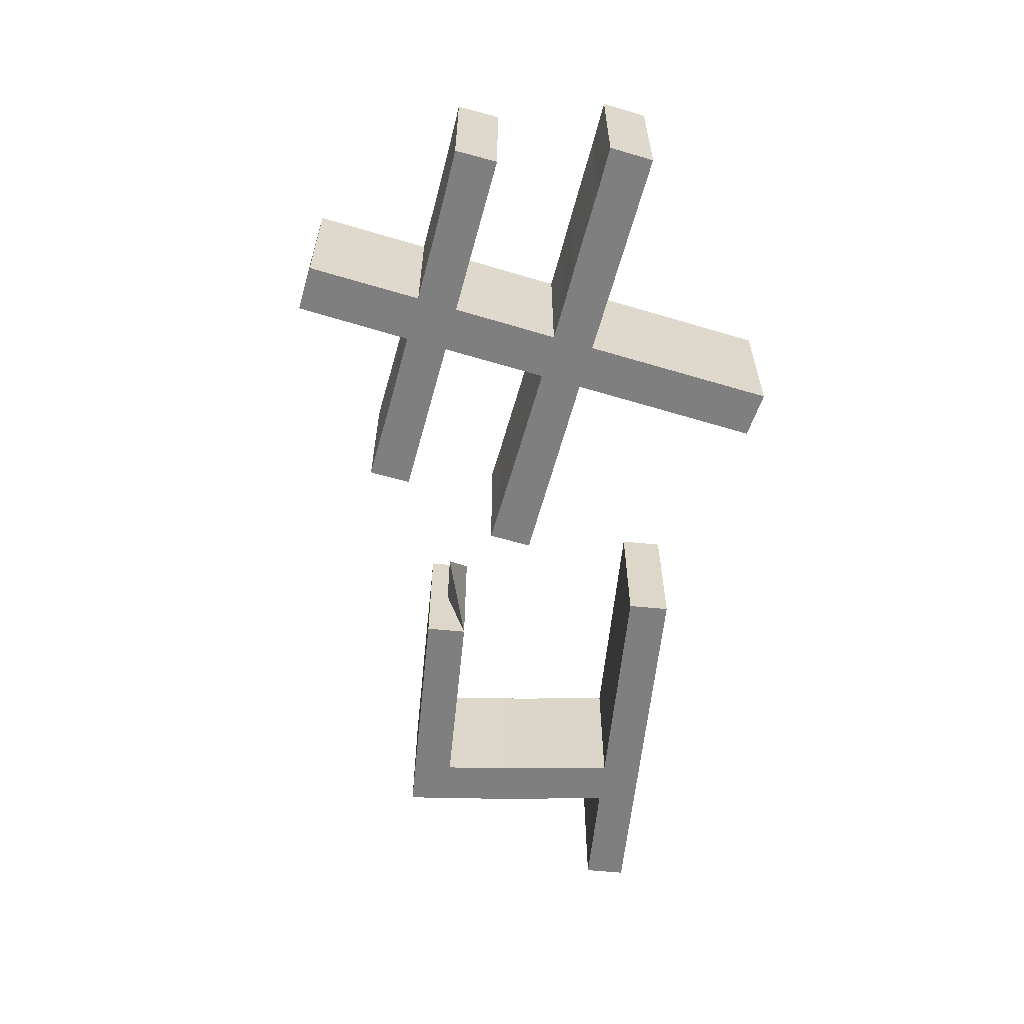
<metadata>
{"format":"obj","ext":"obj","renderer":"f3d","projection":"perspective","resolution":1024,"background":"white","views":[{"elev":-59.8,"azim":-95.8,"up":"+Y"}]}
</metadata>
<code>
o Curve_Mesh
v 2.878 0 4e-06
v 3.208 0 1.616
v 3.692 0 1.533
v 4.08 0 1.471
v 4.701 0 1.364
v 5.089 0 1.293
v 5.519 0 1.219
v 5.631 0 1.81
v 3.32 0 2.195
v 3.614 0 3.666
v 3.777 0 3.639
v 3.938 0 3.613
v 4.098 0 3.586
v 4.256 0 3.56
v 4.413 0 3.533
v 4.567 0 3.507
v 4.721 0 3.481
v 4.872 0 3.455
v 5.022 0 3.429
v 5.17 0 3.403
v 5.316 0 3.377
v 5.461 0 3.352
v 5.468 0 3.351
v 5.486 0 3.348
v 5.514 0 3.343
v 5.551 0 3.337
v 5.594 0 3.329
v 5.643 0 3.321
v 5.695 0 3.312
v 5.748 0 3.303
v 5.802 0 3.294
v 5.853 0 3.285
v 5.902 0 3.277
v 5.945 0 3.269
v 6.47 0 3.174
v 6.586 0 3.786
v 3.733 0 4.249
v 4.267 0 6.882
v 3.614 0 7.035
v 3.08 0 4.36
v 0.1199 0 4.853
v 0.000282 0 4.233
v 0.6204 0 4.142
v 1.108 0 4.063
v 1.922 0 3.935
v 2.423 0 3.861
v 2.964 0 3.773
v 2.667 0 2.294
v 0.3641 0 2.674
v 0.2605 0 2.075
v 0.3156 0 2.068
v 0.3831 0 2.058
v 0.4629 0 2.047
v 0.555 0 2.034
v 0.6595 0 2.019
v 0.7764 0 2.001
v 0.9056 0 1.982
v 1.047 0 1.961
v 1.201 0 1.938
v 1.367 0 1.912
v 1.546 0 1.885
v 1.737 0 1.856
v 1.742 0 1.855
v 1.756 0 1.852
v 1.778 0 1.849
v 1.807 0 1.844
v 1.841 0 1.839
v 1.879 0 1.832
v 1.92 0 1.826
v 1.962 0 1.819
v 2.004 0 1.812
v 2.045 0 1.806
v 2.083 0 1.799
v 2.117 0 1.794
v 2.547 0 1.728
v 2.228 0 0.1279
v 8.327 0 2.327
v 11.84 0 2.327
v 11.83 0 2.553
v 11.81 0 2.787
v 11.79 0 3.028
v 11.77 0 3.277
v 11.75 0 3.534
v 11.72 0 3.797
v 11.7 0 4.069
v 11.67 0 4.348
v 11.64 0 4.634
v 11.6 0 4.928
v 11.57 0 5.23
v 11.53 0 5.539
v 11.55 0 5.539
v 11.61 0 5.539
v 11.71 0 5.539
v 11.83 0 5.539
v 11.98 0 5.539
v 12.15 0 5.539
v 12.32 0 5.539
v 12.5 0 5.539
v 12.68 0 5.539
v 12.86 0 5.539
v 13.02 0 5.539
v 13.17 0 5.539
v 13.17 0 6.129
v 7.558 0 6.129
v 7.558 0 5.539
v 10.87 0 5.539
v 10.9 0 5.279
v 10.93 0 5.026
v 10.96 0 4.781
v 10.98 0 4.543
v 11.01 0 4.313
v 11.03 0 4.09
v 11.05 0 3.874
v 11.07 0 3.667
v 11.09 0 3.466
v 11.1 0 3.273
v 11.12 0 3.088
v 11.13 0 2.91
v 11.09 0 2.91
v 10.99 0 2.91
v 10.82 0 2.91
v 10.61 0 2.91
v 10.36 0 2.91
v 10.08 0 2.91
v 9.778 0 2.91
v 9.469 0 2.91
v 9.159 0 2.91
v 8.859 0 2.91
v 8.578 0 2.91
v 8.327 0 2.91
v 2.878 0.01 4e-06
v 3.208 0.01 1.616
v 3.692 0.01 1.533
v 4.08 0.01 1.471
v 4.701 0.01 1.364
v 5.089 0.01 1.293
v 5.519 0.01 1.219
v 5.631 0.01 1.81
v 3.32 0.01 2.195
v 3.614 0.01 3.666
v 3.777 0.01 3.639
v 3.938 0.01 3.613
v 4.098 0.01 3.586
v 4.256 0.01 3.56
v 4.413 0.01 3.533
v 4.567 0.01 3.507
v 4.721 0.01 3.481
v 4.872 0.01 3.455
v 5.022 0.01 3.429
v 5.17 0.01 3.403
v 5.316 0.01 3.377
v 5.461 0.01 3.352
v 5.468 0.01 3.351
v 5.486 0.01 3.348
v 5.514 0.01 3.343
v 5.551 0.01 3.337
v 5.594 0.01 3.329
v 5.643 0.01 3.321
v 5.695 0.01 3.312
v 5.748 0.01 3.303
v 5.802 0.01 3.294
v 5.853 0.01 3.285
v 5.902 0.01 3.277
v 5.945 0.01 3.269
v 6.47 0.01 3.174
v 6.586 0.01 3.786
v 3.733 0.01 4.249
v 4.267 0.01 6.882
v 3.614 0.01 7.035
v 3.08 0.01 4.36
v 0.1199 0.01 4.853
v 0.000282 0.01 4.233
v 0.6204 0.01 4.142
v 1.108 0.01 4.063
v 1.922 0.01 3.935
v 2.423 0.01 3.861
v 2.964 0.01 3.773
v 2.667 0.01 2.294
v 0.3641 0.01 2.674
v 0.2605 0.01 2.075
v 0.3156 0.01 2.068
v 0.3831 0.01 2.058
v 0.4629 0.01 2.047
v 0.555 0.01 2.034
v 0.6595 0.01 2.019
v 0.7764 0.01 2.001
v 0.9056 0.01 1.982
v 1.047 0.01 1.961
v 1.201 0.01 1.938
v 1.367 0.01 1.912
v 1.546 0.01 1.885
v 1.737 0.01 1.856
v 1.742 0.01 1.855
v 1.756 0.01 1.852
v 1.778 0.01 1.849
v 1.807 0.01 1.844
v 1.841 0.01 1.839
v 1.879 0.01 1.832
v 1.92 0.01 1.826
v 1.962 0.01 1.819
v 2.004 0.01 1.812
v 2.045 0.01 1.806
v 2.083 0.01 1.799
v 2.117 0.01 1.794
v 2.547 0.01 1.728
v 2.228 0.01 0.1279
v 8.327 0.01 2.327
v 11.84 0.01 2.327
v 11.83 0.01 2.553
v 11.81 0.01 2.787
v 11.79 0.01 3.028
v 11.77 0.01 3.277
v 11.75 0.01 3.534
v 11.72 0.01 3.797
v 11.7 0.01 4.069
v 11.67 0.01 4.348
v 11.64 0.01 4.634
v 11.6 0.01 4.928
v 11.57 0.01 5.23
v 11.53 0.01 5.539
v 11.55 0.01 5.539
v 11.61 0.01 5.539
v 11.71 0.01 5.539
v 11.83 0.01 5.539
v 11.98 0.01 5.539
v 12.15 0.01 5.539
v 12.32 0.01 5.539
v 12.5 0.01 5.539
v 12.68 0.01 5.539
v 12.86 0.01 5.539
v 13.02 0.01 5.539
v 13.17 0.01 5.539
v 13.17 0.01 6.129
v 7.558 0.01 6.129
v 7.558 0.01 5.539
v 10.87 0.01 5.539
v 10.9 0.01 5.279
v 10.93 0.01 5.026
v 10.96 0.01 4.781
v 10.98 0.01 4.543
v 11.01 0.01 4.313
v 11.03 0.01 4.09
v 11.05 0.01 3.874
v 11.07 0.01 3.667
v 11.09 0.01 3.466
v 11.1 0.01 3.273
v 11.12 0.01 3.088
v 11.13 0.01 2.91
v 11.09 0.01 2.91
v 10.99 0.01 2.91
v 10.82 0.01 2.91
v 10.61 0.01 2.91
v 10.36 0.01 2.91
v 10.08 0.01 2.91
v 9.778 0.01 2.91
v 9.469 0.01 2.91
v 9.159 0.01 2.91
v 8.859 0.01 2.91
v 8.578 0.01 2.91
v 8.327 0.01 2.91
v 2.878 -1 4e-06
v 3.208 -1 1.616
v 3.692 -1 1.533
v 4.08 -1 1.471
v 4.701 -1 1.364
v 5.089 -1 1.293
v 5.519 -1 1.219
v 5.631 -1 1.81
v 3.32 -1 2.195
v 3.614 -1 3.666
v 3.777 -1 3.639
v 3.938 -1 3.613
v 4.098 -1 3.586
v 4.256 -1 3.56
v 4.413 -1 3.533
v 4.567 -1 3.507
v 4.721 -1 3.481
v 4.872 -1 3.455
v 5.022 -1 3.429
v 5.17 -1 3.403
v 5.316 -1 3.377
v 5.461 -1 3.352
v 5.468 -1 3.351
v 5.486 -1 3.348
v 5.514 -1 3.343
v 5.551 -1 3.337
v 5.594 -1 3.329
v 5.643 -1 3.321
v 5.695 -1 3.312
v 5.748 -1 3.303
v 5.802 -1 3.294
v 5.853 -1 3.285
v 5.902 -1 3.277
v 5.945 -1 3.269
v 6.47 -1 3.174
v 6.586 -1 3.786
v 3.733 -1 4.249
v 4.267 -1 6.882
v 3.614 -1 7.035
v 3.08 -1 4.36
v 0.1199 -1 4.853
v 0.000282 -1 4.233
v 0.6204 -1 4.142
v 1.108 -1 4.063
v 1.922 -1 3.935
v 2.423 -1 3.861
v 2.964 -1 3.773
v 2.667 -1 2.294
v 0.3641 -1 2.674
v 0.2605 -1 2.075
v 0.3156 -1 2.068
v 0.3831 -1 2.058
v 0.4629 -1 2.047
v 0.555 -1 2.034
v 0.6595 -1 2.019
v 0.7764 -1 2.001
v 0.9056 -1 1.982
v 1.047 -1 1.961
v 1.201 -1 1.938
v 1.367 -1 1.912
v 1.546 -1 1.885
v 1.737 -1 1.856
v 1.742 -1 1.855
v 1.756 -1 1.852
v 1.778 -1 1.849
v 1.807 -1 1.844
v 1.841 -1 1.839
v 1.879 -1 1.832
v 1.92 -1 1.826
v 1.962 -1 1.819
v 2.004 -1 1.812
v 2.045 -1 1.806
v 2.083 -1 1.799
v 2.117 -1 1.794
v 2.547 -1 1.728
v 2.228 -1 0.1279
v 8.327 -1 2.327
v 11.84 -1 2.327
v 11.83 -1 2.553
v 11.81 -1 2.787
v 11.79 -1 3.028
v 11.77 -1 3.277
v 11.75 -1 3.534
v 11.72 -1 3.797
v 11.7 -1 4.069
v 11.67 -1 4.348
v 11.64 -1 4.634
v 11.6 -1 4.928
v 11.57 -1 5.23
v 11.53 -1 5.539
v 11.55 -1 5.539
v 11.61 -1 5.539
v 11.71 -1 5.539
v 11.83 -1 5.539
v 11.98 -1 5.539
v 12.15 -1 5.539
v 12.32 -1 5.539
v 12.5 -1 5.539
v 12.68 -1 5.539
v 12.86 -1 5.539
v 13.02 -1 5.539
v 13.17 -1 5.539
v 13.17 -1 6.129
v 7.558 -1 6.129
v 7.558 -1 5.539
v 10.87 -1 5.539
v 10.9 -1 5.279
v 10.93 -1 5.026
v 10.96 -1 4.781
v 10.98 -1 4.543
v 11.01 -1 4.313
v 11.03 -1 4.09
v 11.05 -1 3.874
v 11.07 -1 3.667
v 11.09 -1 3.466
v 11.1 -1 3.273
v 11.12 -1 3.088
v 11.13 -1 2.91
v 10.12 0 2.656
v 10.02 0 2.654
v 9.857 0 2.65
v 9.646 0 2.645
v 9.396 0 2.639
v 9.118 0 2.632
v 8.82 0 2.625
v 8.513 0 2.616
v 8.206 0 2.607
v 7.909 0 2.598
v 7.631 0 2.589
v 8.327 -1 2.91
v 2.878 1.01 4e-06
v 3.208 1.01 1.616
v 3.692 1.01 1.533
v 4.08 1.01 1.471
v 4.701 1.01 1.364
v 5.089 1.01 1.293
v 5.519 1.01 1.219
v 5.631 1.01 1.81
v 3.32 1.01 2.195
v 3.614 1.01 3.666
v 3.777 1.01 3.639
v 3.938 1.01 3.613
v 4.098 1.01 3.586
v 4.256 1.01 3.56
v 4.413 1.01 3.533
v 4.567 1.01 3.507
v 4.721 1.01 3.481
v 4.872 1.01 3.455
v 5.022 1.01 3.429
v 5.17 1.01 3.403
v 5.316 1.01 3.377
v 5.461 1.01 3.352
v 5.468 1.01 3.351
v 5.486 1.01 3.348
v 5.514 1.01 3.343
v 5.551 1.01 3.337
v 5.594 1.01 3.329
v 5.643 1.01 3.321
v 5.695 1.01 3.312
v 5.748 1.01 3.303
v 5.802 1.01 3.294
v 5.853 1.01 3.285
v 5.902 1.01 3.277
v 5.945 1.01 3.269
v 6.47 1.01 3.174
v 6.586 1.01 3.786
v 3.733 1.01 4.249
v 4.267 1.01 6.882
v 3.614 1.01 7.035
v 3.08 1.01 4.36
v 0.1199 1.01 4.853
v 0.000282 1.01 4.233
v 0.6204 1.01 4.142
v 1.108 1.01 4.063
v 1.922 1.01 3.935
v 2.423 1.01 3.861
v 2.964 1.01 3.773
v 2.667 1.01 2.294
v 0.3641 1.01 2.674
v 0.2605 1.01 2.075
v 0.3156 1.01 2.068
v 0.3831 1.01 2.058
v 0.4629 1.01 2.047
v 0.555 1.01 2.034
v 0.6595 1.01 2.019
v 0.7764 1.01 2.001
v 0.9056 1.01 1.982
v 1.047 1.01 1.961
v 1.201 1.01 1.938
v 1.367 1.01 1.912
v 1.546 1.01 1.885
v 1.737 1.01 1.856
v 1.742 1.01 1.855
v 1.756 1.01 1.852
v 1.778 1.01 1.849
v 1.807 1.01 1.844
v 1.841 1.01 1.839
v 1.879 1.01 1.832
v 1.92 1.01 1.826
v 1.962 1.01 1.819
v 2.004 1.01 1.812
v 2.045 1.01 1.806
v 2.083 1.01 1.799
v 2.117 1.01 1.794
v 2.547 1.01 1.728
v 2.228 1.01 0.1279
v 8.327 1.01 2.327
v 11.84 1.01 2.327
v 11.83 1.01 2.553
v 11.81 1.01 2.787
v 11.79 1.01 3.028
v 11.77 1.01 3.277
v 11.75 1.01 3.534
v 11.72 1.01 3.797
v 11.7 1.01 4.069
v 11.67 1.01 4.348
v 11.64 1.01 4.634
v 11.6 1.01 4.928
v 11.57 1.01 5.23
v 11.53 1.01 5.539
v 11.55 1.01 5.539
v 11.61 1.01 5.539
v 11.71 1.01 5.539
v 11.83 1.01 5.539
v 11.98 1.01 5.539
v 12.15 1.01 5.539
v 12.32 1.01 5.539
v 12.5 1.01 5.539
v 12.68 1.01 5.539
v 12.86 1.01 5.539
v 13.02 1.01 5.539
v 13.17 1.01 5.539
v 13.17 1.01 6.129
v 7.558 1.01 6.129
v 7.558 1.01 5.539
v 10.87 1.01 5.539
v 10.9 1.01 5.279
v 10.93 1.01 5.026
v 10.96 1.01 4.781
v 10.98 1.01 4.543
v 11.01 1.01 4.313
v 11.03 1.01 4.09
v 11.05 1.01 3.874
v 11.07 1.01 3.667
v 11.09 1.01 3.466
v 11.1 1.01 3.273
v 11.12 1.01 3.088
v 11.13 1.01 2.91
v 10.12 0.01 2.656
v 10.02 0.01 2.654
v 9.857 0.01 2.65
v 9.646 0.01 2.645
v 9.396 0.01 2.639
v 9.118 0.01 2.632
v 8.82 0.01 2.625
v 8.513 0.01 2.616
v 8.206 0.01 2.607
v 7.909 0.01 2.598
v 7.631 0.01 2.589
v 8.327 1.01 2.91
f 79 78 77
f 79 77 130
f 80 79 130
f 81 80 118
f 118 80 130
f 81 118 117
f 119 118 130
f 120 119 130
f 121 120 130
f 122 121 130
f 123 122 130
f 124 123 130
f 125 124 130
f 126 125 130
f 127 126 130
f 128 127 130
f 129 128 130
f 82 81 117
f 82 117 116
f 82 116 115
f 83 82 115
f 83 115 114
f 84 83 114
f 84 114 113
f 85 84 113
f 85 113 112
f 86 85 112
f 86 112 111
f 86 111 110
f 87 86 110
f 87 110 109
f 88 87 109
f 88 109 108
f 89 88 108
f 89 108 107
f 90 89 107
f 90 107 106
f 103 102 101
f 103 101 100
f 103 100 99
f 103 99 98
f 103 98 97
f 103 97 96
f 103 96 95
f 103 95 94
f 103 94 93
f 103 93 92
f 103 92 91
f 103 91 90
f 103 90 106
f 103 106 105
f 103 105 104
f 2 1 76
f 2 76 75
f 8 7 6
f 8 6 5
f 8 5 4
f 8 4 3
f 8 3 2
f 8 2 75
f 8 75 74
f 8 74 73
f 8 73 72
f 8 72 71
f 9 8 71
f 9 71 70
f 9 70 69
f 9 69 68
f 9 68 67
f 9 67 66
f 9 66 65
f 9 65 64
f 9 64 63
f 9 63 62
f 9 62 61
f 9 61 60
f 9 60 59
f 9 59 58
f 9 58 57
f 9 57 56
f 9 56 55
f 9 55 54
f 9 54 53
f 9 53 52
f 9 52 51
f 9 51 50
f 9 50 48
f 48 50 49
f 10 9 48
f 10 48 47
f 36 35 34
f 36 34 33
f 36 33 32
f 36 32 31
f 36 31 30
f 36 30 29
f 36 29 28
f 36 28 27
f 36 27 26
f 36 26 25
f 36 25 24
f 36 24 23
f 36 23 22
f 36 22 21
f 36 21 20
f 36 20 19
f 36 19 18
f 36 18 17
f 36 17 16
f 36 16 15
f 36 15 14
f 36 14 13
f 36 13 12
f 36 12 11
f 36 11 10
f 36 10 47
f 36 47 46
f 37 36 46
f 37 46 45
f 37 45 44
f 37 44 43
f 37 43 42
f 37 42 41
f 38 37 40
f 40 37 41
f 38 40 39
f 209 207 208
f 209 260 207
f 210 260 209
f 211 248 210
f 248 260 210
f 211 247 248
f 249 260 248
f 250 260 249
f 251 260 250
f 252 260 251
f 253 260 252
f 254 260 253
f 255 260 254
f 256 260 255
f 257 260 256
f 258 260 257
f 259 260 258
f 212 247 211
f 212 246 247
f 212 245 246
f 213 245 212
f 213 244 245
f 214 244 213
f 214 243 244
f 215 243 214
f 215 242 243
f 216 242 215
f 216 241 242
f 216 240 241
f 217 240 216
f 217 239 240
f 218 239 217
f 218 238 239
f 219 238 218
f 219 237 238
f 220 237 219
f 220 236 237
f 233 231 232
f 233 230 231
f 233 229 230
f 233 228 229
f 233 227 228
f 233 226 227
f 233 225 226
f 233 224 225
f 233 223 224
f 233 222 223
f 233 221 222
f 233 220 221
f 233 236 220
f 233 235 236
f 233 234 235
f 132 206 131
f 132 205 206
f 138 136 137
f 138 135 136
f 138 134 135
f 138 133 134
f 138 132 133
f 138 205 132
f 138 204 205
f 138 203 204
f 138 202 203
f 138 201 202
f 139 201 138
f 139 200 201
f 139 199 200
f 139 198 199
f 139 197 198
f 139 196 197
f 139 195 196
f 139 194 195
f 139 193 194
f 139 192 193
f 139 191 192
f 139 190 191
f 139 189 190
f 139 188 189
f 139 187 188
f 139 186 187
f 139 185 186
f 139 184 185
f 139 183 184
f 139 182 183
f 139 181 182
f 139 180 181
f 139 178 180
f 178 179 180
f 140 178 139
f 140 177 178
f 166 164 165
f 166 163 164
f 166 162 163
f 166 161 162
f 166 160 161
f 166 159 160
f 166 158 159
f 166 157 158
f 166 156 157
f 166 155 156
f 166 154 155
f 166 153 154
f 166 152 153
f 166 151 152
f 166 150 151
f 166 149 150
f 166 148 149
f 166 147 148
f 166 146 147
f 166 145 146
f 166 144 145
f 166 143 144
f 166 142 143
f 166 141 142
f 166 140 141
f 166 177 140
f 166 176 177
f 167 176 166
f 167 175 176
f 167 174 175
f 167 173 174
f 167 172 173
f 167 171 172
f 168 170 167
f 170 171 167
f 168 169 170
f 6 7 137 136
f 22 23 153 152
f 32 33 163 162
f 41 42 172 171
f 77 78 208 207
f 110 111 241 240
f 23 24 154 153
f 68 69 199 198
f 38 39 169 168
f 106 107 237 236
f 79 80 210 209
f 126 127 257 256
f 89 90 220 219
f 100 101 231 230
f 9 10 140 139
f 8 9 139 138
f 78 79 209 208
f 115 116 246 245
f 21 22 152 151
f 113 114 244 243
f 7 8 138 137
f 10 11 141 140
f 36 37 167 166
f 114 115 245 244
f 30 31 161 160
f 50 51 181 180
f 65 66 196 195
f 51 52 182 181
f 124 125 255 254
f 53 54 184 183
f 87 88 218 217
f 27 28 158 157
f 34 35 165 164
f 76 1 131 206
f 109 110 240 239
f 112 113 243 242
f 82 83 213 212
f 54 55 185 184
f 92 93 223 222
f 49 50 180 179
f 118 119 249 248
f 88 89 219 218
f 62 63 193 192
f 123 124 254 253
f 94 95 225 224
f 80 81 211 210
f 48 49 179 178
f 71 72 202 201
f 3 4 134 133
f 24 25 155 154
f 52 53 183 182
f 28 29 159 158
f 107 108 238 237
f 91 92 222 221
f 119 120 250 249
f 2 3 133 132
f 70 71 201 200
f 13 14 144 143
f 102 103 233 232
f 64 65 195 194
f 129 130 260 259
f 116 117 247 246
f 86 87 217 216
f 58 59 189 188
f 35 36 166 165
f 72 73 203 202
f 125 126 256 255
f 75 76 206 205
f 111 112 242 241
f 85 86 216 215
f 55 56 186 185
f 37 38 168 167
f 61 62 192 191
f 83 84 214 213
f 25 26 156 155
f 105 106 236 235
f 18 19 149 148
f 121 122 252 251
f 69 70 200 199
f 128 129 259 258
f 90 91 221 220
f 1 2 132 131
f 130 77 207 260
f 46 47 177 176
f 29 30 160 159
f 15 16 146 145
f 39 40 170 169
f 20 21 151 150
f 98 99 229 228
f 74 75 205 204
f 45 46 176 175
f 59 60 190 189
f 84 85 215 214
f 97 98 228 227
f 33 34 164 163
f 11 12 142 141
f 103 104 234 233
f 66 67 197 196
f 31 32 162 161
f 17 18 148 147
f 40 41 171 170
f 122 123 253 252
f 43 44 174 173
f 99 100 230 229
f 81 82 212 211
f 67 68 198 197
f 63 64 194 193
f 56 57 187 186
f 42 43 173 172
f 26 27 157 156
f 73 74 204 203
f 120 121 251 250
f 101 102 232 231
f 108 109 239 238
f 5 6 136 135
f 19 20 150 149
f 95 96 226 225
f 104 105 235 234
f 16 17 147 146
f 117 118 248 247
f 127 128 258 257
f 60 61 191 190
f 96 97 227 226
f 57 58 188 187
f 14 15 145 144
f 93 94 224 223
f 4 5 135 134
f 12 13 143 142
f 44 45 175 174
f 47 48 178 177
f 337 338 339
f 390 337 339
f 390 339 340
f 378 340 341
f 390 340 378
f 377 378 341
f 390 378 379
f 390 379 380
f 390 380 381
f 390 381 382
f 390 382 383
f 390 383 384
f 390 384 385
f 390 385 386
f 390 386 387
f 390 387 388
f 390 388 389
f 377 341 342
f 376 377 342
f 375 376 342
f 375 342 343
f 374 375 343
f 374 343 344
f 373 374 344
f 373 344 345
f 372 373 345
f 372 345 346
f 371 372 346
f 370 371 346
f 370 346 347
f 369 370 347
f 369 347 348
f 368 369 348
f 368 348 349
f 367 368 349
f 367 349 350
f 366 367 350
f 361 362 363
f 360 361 363
f 359 360 363
f 358 359 363
f 357 358 363
f 356 357 363
f 355 356 363
f 354 355 363
f 353 354 363
f 352 353 363
f 351 352 363
f 350 351 363
f 366 350 363
f 365 366 363
f 364 365 363
f 336 261 262
f 335 336 262
f 266 267 268
f 265 266 268
f 264 265 268
f 263 264 268
f 262 263 268
f 335 262 268
f 334 335 268
f 333 334 268
f 332 333 268
f 331 332 268
f 331 268 269
f 330 331 269
f 329 330 269
f 328 329 269
f 327 328 269
f 326 327 269
f 325 326 269
f 324 325 269
f 323 324 269
f 322 323 269
f 321 322 269
f 320 321 269
f 319 320 269
f 318 319 269
f 317 318 269
f 316 317 269
f 315 316 269
f 314 315 269
f 313 314 269
f 312 313 269
f 311 312 269
f 310 311 269
f 308 310 269
f 309 310 308
f 308 269 270
f 307 308 270
f 294 295 296
f 293 294 296
f 292 293 296
f 291 292 296
f 290 291 296
f 289 290 296
f 288 289 296
f 287 288 296
f 286 287 296
f 285 286 296
f 284 285 296
f 283 284 296
f 282 283 296
f 281 282 296
f 280 281 296
f 279 280 296
f 278 279 296
f 277 278 296
f 276 277 296
f 275 276 296
f 274 275 296
f 273 274 296
f 272 273 296
f 271 272 296
f 270 271 296
f 307 270 296
f 306 307 296
f 306 296 297
f 305 306 297
f 304 305 297
f 303 304 297
f 302 303 297
f 301 302 297
f 300 297 298
f 301 297 300
f 299 300 298
f 468 467 469
f 467 520 469
f 469 520 470
f 470 508 471
f 470 520 508
f 508 507 471
f 508 520 509
f 509 520 510
f 510 520 511
f 511 520 512
f 512 520 513
f 513 520 514
f 514 520 515
f 515 520 516
f 516 520 517
f 517 520 518
f 518 520 519
f 471 507 472
f 507 506 472
f 506 505 472
f 472 505 473
f 505 504 473
f 473 504 474
f 504 503 474
f 474 503 475
f 503 502 475
f 475 502 476
f 502 501 476
f 501 500 476
f 476 500 477
f 500 499 477
f 477 499 478
f 499 498 478
f 478 498 479
f 498 497 479
f 479 497 480
f 497 496 480
f 492 491 493
f 491 490 493
f 490 489 493
f 489 488 493
f 488 487 493
f 487 486 493
f 486 485 493
f 485 484 493
f 484 483 493
f 483 482 493
f 482 481 493
f 481 480 493
f 480 496 493
f 496 495 493
f 495 494 493
f 391 466 392
f 466 465 392
f 397 396 398
f 396 395 398
f 395 394 398
f 394 393 398
f 393 392 398
f 392 465 398
f 465 464 398
f 464 463 398
f 463 462 398
f 462 461 398
f 398 461 399
f 461 460 399
f 460 459 399
f 459 458 399
f 458 457 399
f 457 456 399
f 456 455 399
f 455 454 399
f 454 453 399
f 453 452 399
f 452 451 399
f 451 450 399
f 450 449 399
f 449 448 399
f 448 447 399
f 447 446 399
f 446 445 399
f 445 444 399
f 444 443 399
f 443 442 399
f 442 441 399
f 441 440 399
f 440 438 399
f 440 439 438
f 399 438 400
f 438 437 400
f 425 424 426
f 424 423 426
f 423 422 426
f 422 421 426
f 421 420 426
f 420 419 426
f 419 418 426
f 418 417 426
f 417 416 426
f 416 415 426
f 415 414 426
f 414 413 426
f 413 412 426
f 412 411 426
f 411 410 426
f 410 409 426
f 409 408 426
f 408 407 426
f 407 406 426
f 406 405 426
f 405 404 426
f 404 403 426
f 403 402 426
f 402 401 426
f 401 400 426
f 400 437 426
f 437 436 426
f 426 436 427
f 436 435 427
f 435 434 427
f 434 433 427
f 433 432 427
f 432 431 427
f 427 430 428
f 427 431 430
f 430 429 428
f 396 397 267 266
f 412 413 283 282
f 422 423 293 292
f 431 432 302 301
f 467 468 338 337
f 500 501 371 370
f 413 414 284 283
f 458 459 329 328
f 428 429 299 298
f 496 497 367 366
f 469 470 340 339
f 516 517 387 386
f 479 480 350 349
f 490 491 361 360
f 399 400 270 269
f 398 399 269 268
f 468 469 339 338
f 505 506 376 375
f 411 412 282 281
f 503 504 374 373
f 397 398 268 267
f 400 401 271 270
f 426 427 297 296
f 504 505 375 374
f 420 421 291 290
f 440 441 311 310
f 455 456 326 325
f 441 442 312 311
f 514 515 385 384
f 443 444 314 313
f 477 478 348 347
f 417 418 288 287
f 424 425 295 294
f 466 391 261 336
f 499 500 370 369
f 502 503 373 372
f 472 473 343 342
f 444 445 315 314
f 482 483 353 352
f 439 440 310 309
f 508 509 379 378
f 478 479 349 348
f 452 453 323 322
f 513 514 384 383
f 484 485 355 354
f 470 471 341 340
f 438 439 309 308
f 461 462 332 331
f 393 394 264 263
f 414 415 285 284
f 442 443 313 312
f 418 419 289 288
f 497 498 368 367
f 481 482 352 351
f 509 510 380 379
f 392 393 263 262
f 460 461 331 330
f 403 404 274 273
f 492 493 363 362
f 454 455 325 324
f 519 520 390 389
f 506 507 377 376
f 476 477 347 346
f 448 449 319 318
f 425 426 296 295
f 462 463 333 332
f 515 516 386 385
f 465 466 336 335
f 501 502 372 371
f 475 476 346 345
f 445 446 316 315
f 427 428 298 297
f 451 452 322 321
f 473 474 344 343
f 415 416 286 285
f 495 496 366 365
f 408 409 279 278
f 511 512 382 381
f 459 460 330 329
f 518 519 389 388
f 480 481 351 350
f 391 392 262 261
f 520 467 337 390
f 436 437 307 306
f 419 420 290 289
f 405 406 276 275
f 429 430 300 299
f 410 411 281 280
f 488 489 359 358
f 464 465 335 334
f 435 436 306 305
f 449 450 320 319
f 474 475 345 344
f 487 488 358 357
f 423 424 294 293
f 401 402 272 271
f 493 494 364 363
f 456 457 327 326
f 421 422 292 291
f 407 408 278 277
f 430 431 301 300
f 512 513 383 382
f 433 434 304 303
f 489 490 360 359
f 471 472 342 341
f 457 458 328 327
f 453 454 324 323
f 446 447 317 316
f 432 433 303 302
f 416 417 287 286
f 463 464 334 333
f 510 511 381 380
f 491 492 362 361
f 498 499 369 368
f 395 396 266 265
f 409 410 280 279
f 485 486 356 355
f 494 495 365 364
f 406 407 277 276
f 507 508 378 377
f 517 518 388 387
f 450 451 321 320
f 486 487 357 356
f 447 448 318 317
f 404 405 275 274
f 483 484 354 353
f 394 395 265 264
f 402 403 273 272
f 434 435 305 304
f 437 438 308 307

</code>
